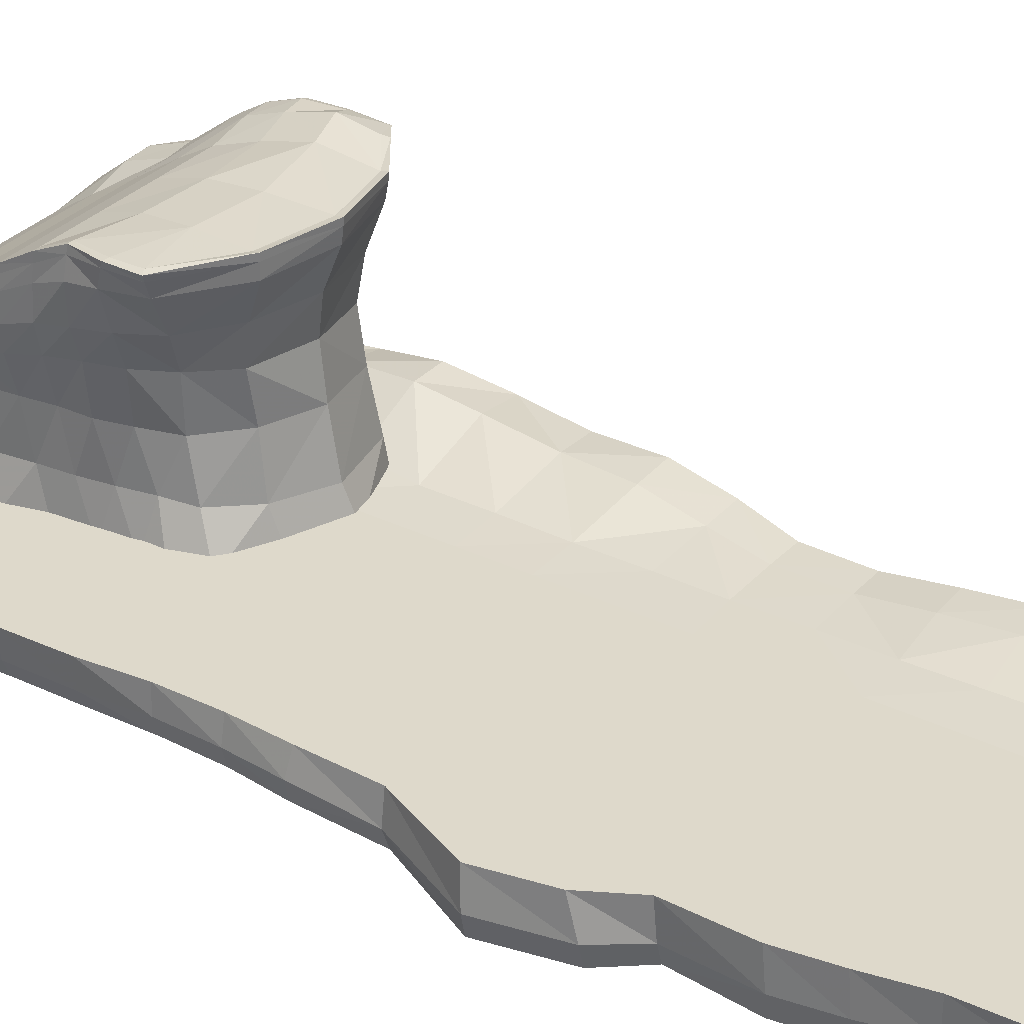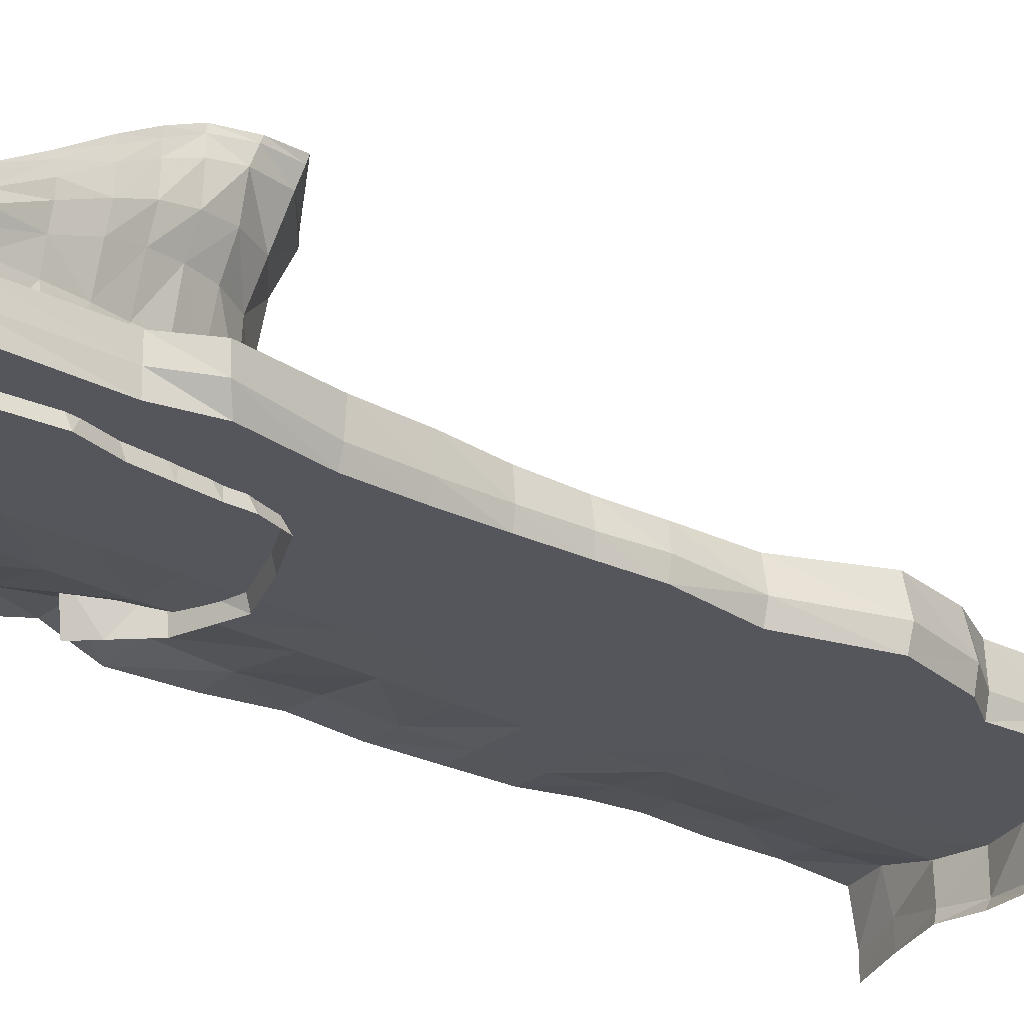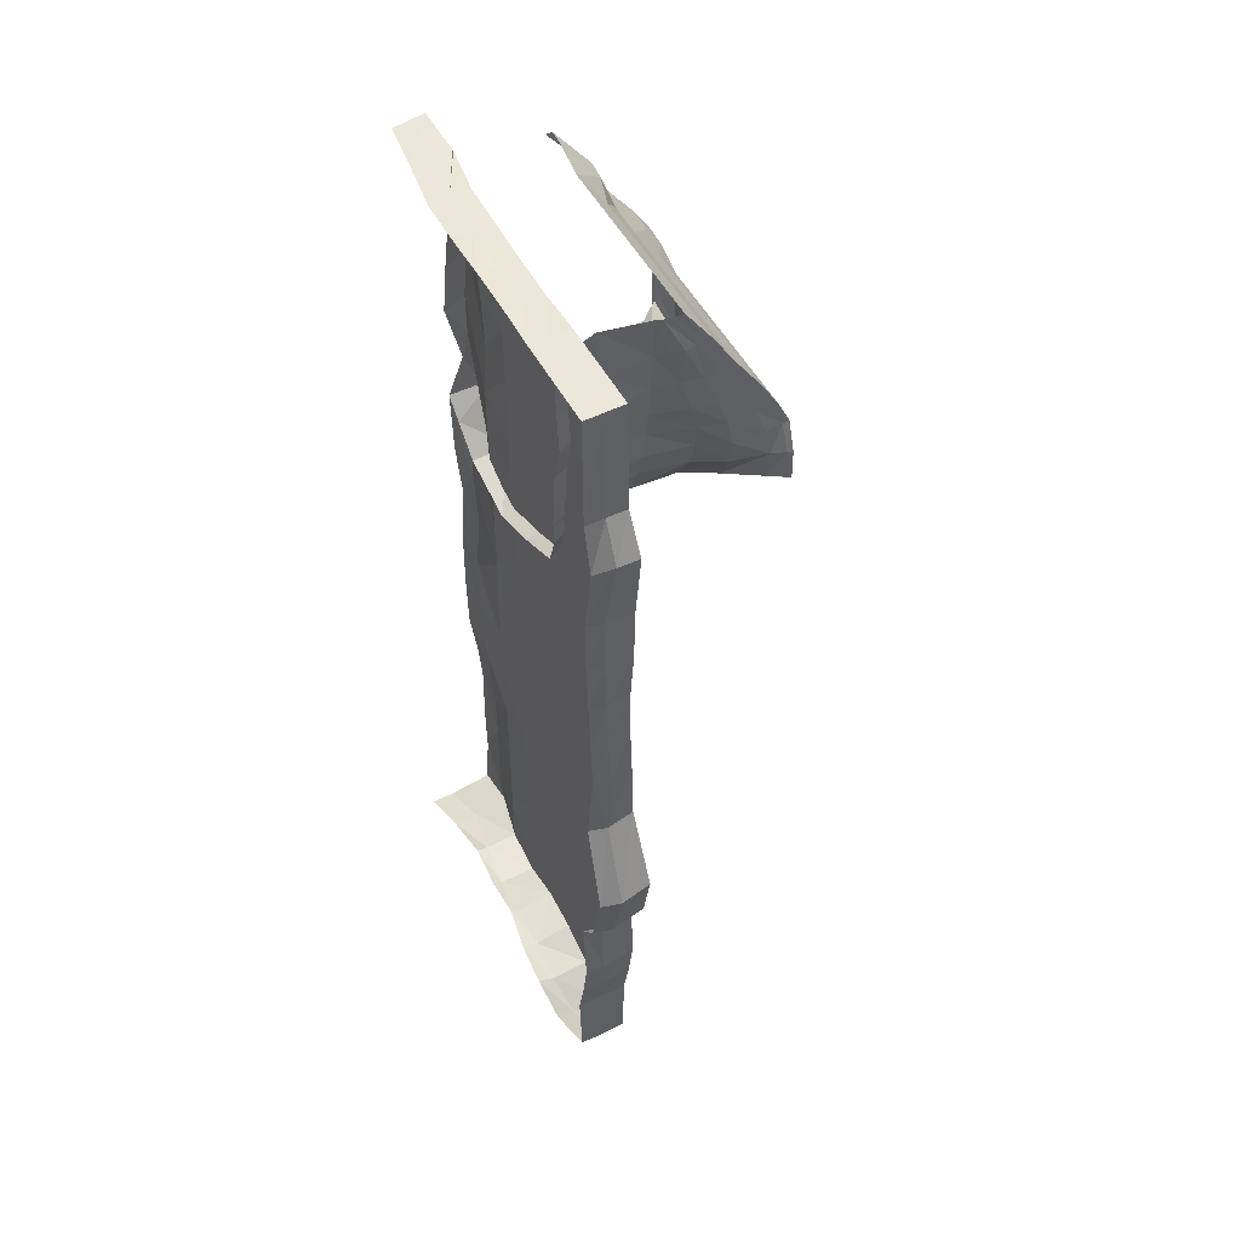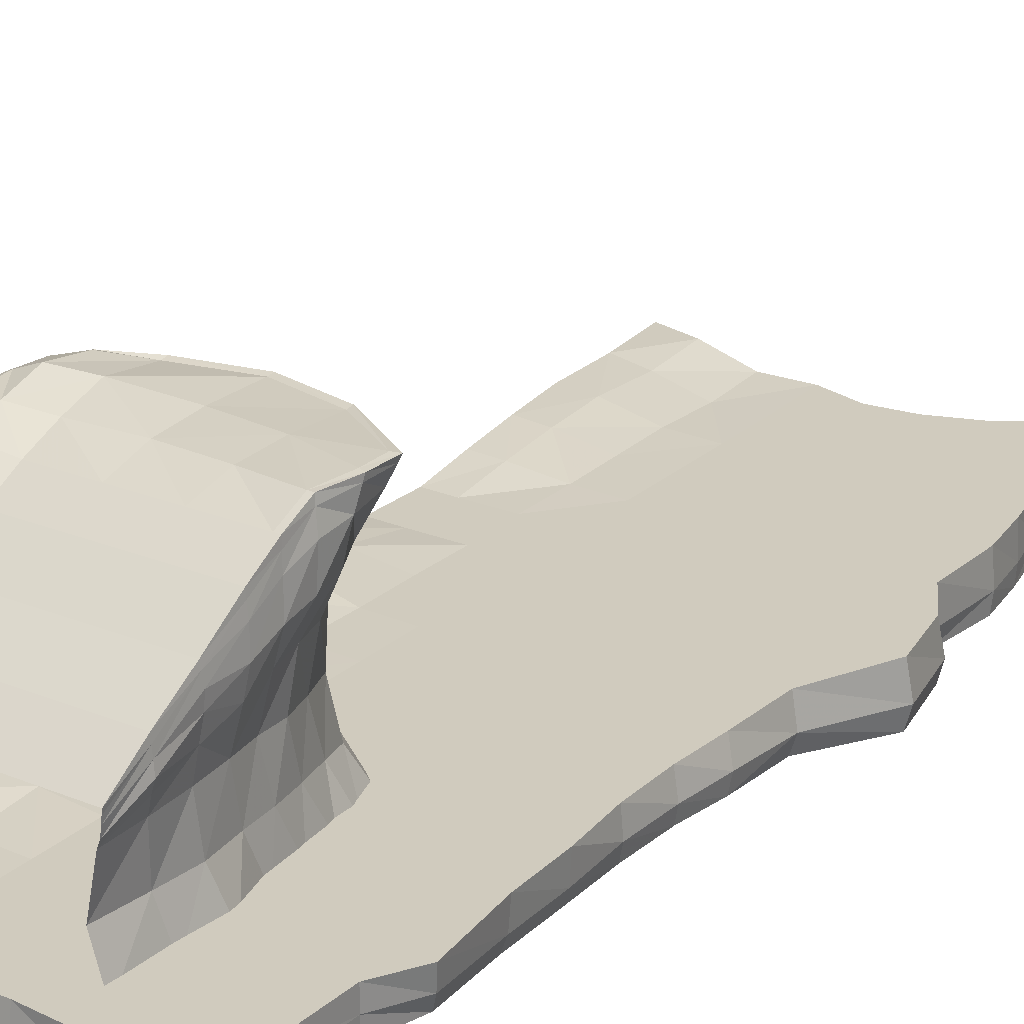
<metadata>
{"format":"obj","ext":"obj","renderer":"f3d","projection":"perspective","resolution":1024,"background":"white","views":[{"elev":31.8,"azim":124.4,"up":"+Y"},{"elev":-26.2,"azim":50.0,"up":"+Y"},{"elev":52.1,"azim":61.9,"up":"+Z"},{"elev":23.5,"azim":34.5,"up":"+Y"}]}
</metadata>
<code>
v -1.845 -2.536 -8.682
v 0.307 -2.612 -8.697
v -1.869 -2.335 -8.698
v 0.307 -2.381 -8.697
v -1.88 -2.298 -14.52
v 0.2696 -2.381 -14.5
v -1.891 -2.712 -14.58
v 0.2718 -2.677 -14.49
v -0.7444 -2.504 -8.7
v -0.7444 -2.609 -8.691
v 0.307 -2.5 -8.697
v -0.7444 -2.381 -8.716
v -1.867 -2.344 -8.676
v -0.7444 -2.381 -11.53
v 0.3675 -2.381 -11.46
v -0.7479 -2.381 -14.38
v -1.899 -2.296 -11.57
v -0.7472 -2.618 -14.42
v 0.2602 -2.551 -14.53
v -0.7456 -2.67 -14.39
v -1.895 -2.566 -14.59
v 0.4026 -2.521 -11.44
v 0.3821 -2.625 -11.44
v -1.773 -2.336 -12.93
v -0.7444 -2.381 -12.95
v 0.3773 -2.381 -12.95
v 0.3748 -2.578 -12.97
v 0.3448 -2.684 -12.97
v -0.2187 -2.611 -8.696
v -0.2187 -2.5 -8.697
v -0.2187 -2.381 -8.698
v -0.2187 -2.381 -11.53
v -0.2033 -2.381 -12.95
v -0.2369 -2.381 -14.5
v -0.2416 -2.621 -14.52
v -0.2336 -2.729 -14.46
v -1.834 -2.3 -13.67
v -0.7443 -2.381 -13.66
v -0.1548 -2.381 -13.65
v 0.3445 -2.381 -13.67
v 0.348 -2.58 -13.69
v 0.3377 -2.69 -13.69
v -1.772 -2.381 -12.24
v -0.7444 -2.381 -12.24
v -0.2162 -2.381 -12.24
v 0.5901 -2.381 -12.32
v 0.617 -2.574 -12.34
v 0.5852 -2.694 -12.34
v -1.27 -2.611 -8.696
v -1.271 -2.498 -8.696
v -1.272 -2.378 -8.697
v -1.277 -2.378 -11.53
v -1.279 -2.381 -12.23
v -1.28 -2.377 -12.95
v -1.291 -2.371 -13.66
v -1.297 -2.373 -14.43
v -1.293 -2.582 -14.43
v -1.284 -2.658 -14.4
v -1.964 -2.295 -10.13
v -1.3 -2.37 -10.11
v -0.7444 -2.381 -10.11
v -0.2158 -2.381 -10.11
v 0.3906 -2.381 -10.1
v 0.3752 -2.541 -10.11
v 0.3382 -2.631 -10.11
v 0.3374 -2.62 -10.81
v 0.3597 -2.526 -10.81
v 0.3483 -2.381 -10.8
v -0.2166 -2.381 -10.82
v -0.7444 -2.381 -10.82
v -1.282 -2.374 -10.81
v -1.978 -2.302 -10.8
v -1.852 -2.271 -9.34
v -1.276 -2.372 -9.401
v -0.7444 -2.381 -9.397
v -0.2187 -2.381 -9.405
v 0.3207 -2.381 -9.392
v 0.3163 -2.501 -9.396
v 0.3089 -2.612 -9.403
v -1.92 -2.225 -10.48
v -1.32 -2.363 -10.49
v -0.7444 -2.381 -10.47
v -0.2156 -2.381 -10.47
v 0.3809 -2.381 -10.46
v 0.3707 -2.54 -10.46
v 0.3365 -2.628 -10.47
v -1.891 -2.299 -9.767
v -1.288 -2.356 -9.76
v -0.7444 -2.381 -9.76
v -0.2187 -2.381 -9.76
v 0.4462 -2.381 -9.621
v 0.4317 -2.505 -9.635
v 0.3789 -2.615 -9.688
v 0.04412 -2.612 -8.697
v 0.04412 -2.5 -8.697
v 0.04412 -2.381 -8.697
v 0.04604 -2.381 -9.403
v 0.1153 -2.381 -9.689
v 0.07827 -2.381 -10.1
v 0.07772 -2.381 -10.46
v 0.08448 -2.381 -10.81
v 0.1054 -2.381 -11.5
v 0.2304 -2.381 -12.24
v 0.1676 -2.381 -12.93
v 0.1622 -2.381 -13.64
v -0.02599 -2.381 -14.63
v -0.03186 -2.586 -14.65
v -0.02181 -2.702 -14.61
v -0.4815 -2.609 -8.69
v -0.4815 -2.504 -8.7
v -0.4815 -2.381 -8.718
v -0.4815 -2.381 -9.398
v -0.4815 -2.381 -9.76
v -0.4815 -2.381 -10.11
v -0.4816 -2.381 -10.47
v -0.4816 -2.381 -10.82
v -0.4816 -2.381 -11.53
v -0.4816 -2.381 -12.24
v -0.4815 -2.381 -12.95
v -0.4816 -2.381 -13.66
v -0.4904 -2.381 -14.41
v -0.4906 -2.614 -14.45
v -0.4869 -2.715 -14.42
v -1.007 -2.612 -8.696
v -1.007 -2.5 -8.697
v -1.007 -2.381 -8.697
v -1.007 -2.381 -9.405
v -1.007 -2.381 -9.76
v -1.007 -2.381 -10.11
v -1.007 -2.381 -10.47
v -1.007 -2.381 -10.82
v -1.007 -2.381 -11.53
v -1.007 -2.381 -12.24
v -1.007 -2.381 -12.95
v -1.007 -2.381 -13.66
v -1.017 -2.381 -14.46
v -1.015 -2.61 -14.45
v -1.011 -2.674 -14.41
v -1.556 -2.569 -8.694
v -1.575 -2.337 -8.692
v -1.578 -2.331 -8.704
v -1.612 -2.283 -9.364
v -1.685 -2.284 -9.77
v -1.751 -2.256 -10.13
v -1.715 -2.22 -10.48
v -1.724 -2.267 -10.81
v -1.672 -2.304 -11.57
v -1.573 -2.381 -12.23
v -1.583 -2.343 -12.93
v -1.614 -2.308 -13.66
v -1.614 -2.298 -14.46
v -1.617 -2.512 -14.51
v -1.604 -2.672 -14.5
v 0.3512 -2.618 -11.14
v 0.3718 -2.524 -11.13
v 0.347 -2.381 -11.14
v 0.09928 -2.381 -11.15
v -0.2151 -2.381 -11.18
v -0.4816 -2.381 -11.18
v -0.7444 -2.381 -11.18
v -1.007 -2.381 -11.18
v -1.283 -2.375 -11.18
v -1.706 -2.306 -11.19
v -1.924 -2.317 -11.19
v -1.854 -2.343 -11.92
v -1.63 -2.353 -11.91
v -1.283 -2.381 -11.89
v -1.007 -2.381 -11.89
v -0.7444 -2.381 -11.89
v -0.4815 -2.381 -11.89
v -0.2149 -2.381 -11.89
v 0.1274 -2.381 -11.87
v 0.3841 -2.381 -11.86
v 0.411 -2.549 -11.87
v 0.3745 -2.657 -11.87
v 0.4933 -2.698 -12.76
v 0.5251 -2.581 -12.76
v 0.5173 -2.381 -12.7
v 0.2377 -2.381 -12.58
v -0.2113 -2.381 -12.59
v -0.4815 -2.381 -12.6
v -0.7444 -2.381 -12.6
v -1.007 -2.381 -12.6
v -1.287 -2.381 -12.59
v -1.576 -2.381 -12.59
v -1.762 -2.381 -12.59
v -1.792 -2.306 -13.28
v -1.595 -2.318 -13.28
v -1.285 -2.374 -13.3
v -1.007 -2.381 -13.3
v -0.7444 -2.381 -13.3
v -0.4815 -2.381 -13.3
v -0.1686 -2.381 -13.3
v 0.1849 -2.381 -13.3
v 0.3887 -2.381 -13.38
v 0.3952 -2.58 -13.4
v 0.3826 -2.69 -13.4
v 0.2765 -2.689 -13.98
v 0.2808 -2.579 -13.98
v 0.2832 -2.381 -13.98
v 0.09603 -2.381 -14.03
v -0.1743 -2.381 -14.03
v -0.4803 -2.381 -14.03
v -0.7447 -2.381 -14.03
v -1.008 -2.381 -14.03
v -1.281 -2.38 -14.02
v -1.603 -2.319 -14.06
v -1.836 -2.295 -14.09
g pCube18
f 13 1 139 140
f 145 146 72 80
f 21 5 151 152
f 85 86 66 67
f 10 109 110 9
f 110 111 12 9
f 140 141 3 13
f 82 115 116 70
f 120 203 204 38
f 150 207 208 37
f 16 121 122 18
f 122 123 20 18
f 152 153 7 21
f 42 198 199 41
f 199 200 40 41
f 67 68 84 85
f 148 185 186 43
f 118 181 182 44
f 177 178 46 47
f 48 176 177 47
f 30 29 94 95
f 95 96 31 30
f 100 101 69 83
f 103 179 180 45
f 105 201 202 39
f 35 34 106 107
f 107 108 36 35
f 187 188 150 37
f 191 192 120 38
f 193 194 105 39
f 41 40 195 196
f 196 197 42 41
f 165 166 148 43
f 169 170 118 44
f 171 172 103 45
f 47 46 173 174
f 174 175 48 47
f 50 49 124 125
f 125 126 51 50
f 130 131 71 81
f 167 168 133 53
f 133 183 184 53
f 189 190 135 55
f 135 205 206 55
f 57 56 136 137
f 137 138 58 57
f 143 144 59 87
f 128 129 60 88
f 89 113 114 61
f 98 99 62 90
f 64 63 91 92
f 92 93 65 64
f 67 66 154 155
f 68 67 155 156
f 157 158 69 101
f 159 160 70 116
f 161 162 71 131
f 163 164 72 146
f 141 142 73 3
f 126 127 74 51
f 12 111 112 75
f 96 97 76 31
f 78 77 4 11
f 11 2 79 78
f 144 145 80 59
f 129 130 81 60
f 61 114 115 82
f 99 100 83 62
f 85 84 63 64
f 64 65 86 85
f 142 143 87 73
f 127 128 88 74
f 75 112 113 89
f 97 98 90 76
f 92 91 77 78
f 78 79 93 92
f 95 94 2 11
f 11 4 96 95
f 77 97 96 4
f 91 98 97 77
f 63 99 98 91
f 84 100 99 63
f 68 101 100 84
f 101 68 156 157
f 172 173 46 103
f 46 178 179 103
f 194 195 40 105
f 40 200 201 105
f 107 106 6 19
f 19 8 108 107
f 110 109 29 30
f 30 31 111 110
f 112 111 31 76
f 113 112 76 90
f 114 113 90 62
f 115 114 62 83
f 116 115 83 69
f 116 69 158 159
f 170 171 45 118
f 45 180 181 118
f 192 193 39 120
f 39 202 203 120
f 122 121 34 35
f 35 36 123 122
f 125 124 10 9
f 12 126 125 9
f 75 127 126 12
f 89 128 127 75
f 61 129 128 89
f 82 130 129 61
f 70 131 130 82
f 131 70 160 161
f 168 169 44 133
f 44 182 183 133
f 190 191 38 135
f 38 204 205 135
f 137 136 16 18
f 20 138 137 18
f 140 139 49 50
f 50 51 141 140
f 74 142 141 51
f 88 143 142 74
f 60 144 143 88
f 81 145 144 60
f 71 146 145 81
f 146 71 162 163
f 166 167 53 148
f 53 184 185 148
f 188 189 55 150
f 55 206 207 150
f 152 151 56 57
f 57 58 153 152
f 155 154 23 22
f 156 155 22 15
f 157 156 15 102
f 32 158 157 102
f 159 158 32 117
f 14 160 159 117
f 161 160 14 132
f 52 162 161 132
f 163 162 52 147
f 17 164 163 147
f 147 166 165 17
f 52 167 166 147
f 132 168 167 52
f 14 169 168 132
f 117 170 169 14
f 32 171 170 117
f 102 172 171 32
f 15 173 172 102
f 174 173 15 22
f 23 175 174 22
f 177 176 28 27
f 27 26 178 177
f 179 178 26 104
f 180 179 104 33
f 181 180 33 119
f 182 181 119 25
f 183 182 25 134
f 184 183 134 54
f 185 184 54 149
f 186 185 149 24
f 149 188 187 24
f 54 189 188 149
f 134 190 189 54
f 25 191 190 134
f 119 192 191 25
f 33 193 192 119
f 104 194 193 33
f 26 195 194 104
f 196 195 26 27
f 28 197 196 27
f 199 198 8 19
f 19 6 200 199
f 201 200 6 106
f 202 201 106 34
f 203 202 34 121
f 204 203 121 16
f 205 204 16 136
f 206 205 136 56
f 207 206 56 151
f 208 207 151 5
v -1.725 -1.726 -8.935
v -0.2721 -1.766 -8.935
v -0.3015 -1.913 -8.935
v -1.492 -1.936 -10.3
v -0.4955 -1.935 -10.31
v -0.9835 -1.935 -10.61
v -0.9891 -1.766 -8.935
v -0.9898 -1.465 -9.404
v -0.3247 -1.916 -9.414
v -0.6904 -1.93 -10.5
v -0.6508 -1.465 -9.404
v -0.5968 -1.766 -8.935
v -1.298 -1.926 -10.56
v -1.33 -1.465 -9.404
v -1.381 -1.766 -8.935
v -1.556 -1.457 -10.36
v -1.322 -1.448 -10.55
v -0.9728 -1.445 -10.61
v -0.6347 -1.445 -10.53
v -0.3923 -1.45 -10.35
v -0.2708 -1.649 -9.417
v -1.608 -1.248 -10.38
v -1.371 -1.231 -10.61
v -0.9878 -1.229 -10.69
v -0.5957 -1.229 -10.62
v -0.2787 -1.24 -10.37
v -0.2634 -1.567 -9.415
v -0.9871 -1.661 -10.58
v -1.293 -1.662 -10.53
v -1.477 -1.66 -10.31
v -0.2943 -1.766 -9.414
v -0.4796 -1.654 -10.32
v -0.6465 -1.659 -10.49
v -1.374 -1.077 -10.28
v -0.9861 -1.112 -10.34
v -0.6107 -1.112 -10.3
v -0.2405 -1.248 -10.15
v -0.297 -1.455 -10.16
v -0.3781 -1.647 -10.14
v -0.4231 -1.924 -10.12
v -0.3451 -1.915 -9.622
v -0.2821 -1.702 -9.62
v -0.257 -1.563 -9.631
v -0.2623 -1.425 -9.636
v -0.6423 -1.312 -9.635
v -0.9862 -1.312 -9.635
v -1.339 -1.312 -9.635
v -1.348 -1.609 -9.165
v -0.9899 -1.609 -9.165
v -0.639 -1.609 -9.165
v -0.2611 -1.765 -9.167
v -0.3108 -1.916 -9.182
v -1.33 -1.205 -9.819
v -1.349 -1.134 -10.04
v -0.2647 -1.338 -9.811
v -0.2524 -1.275 -9.977
v -0.9918 -1.205 -9.819
v -0.9906 -1.136 -10.06
v -0.6536 -1.205 -9.819
v -0.6338 -1.136 -10.04
v -0.259 -1.502 -9.805
v -0.2636 -1.471 -9.977
v -0.3323 -1.649 -9.966
v -0.3027 -1.664 -9.797
v -0.3774 -1.919 -9.957
v -0.37 -1.915 -9.793
v -0.359 -2.191 -8.935
v -0.3384 -2.196 -9.216
v -1.535 -2.219 -10.31
v -1.319 -2.237 -10.62
v -0.9714 -2.254 -10.68
v -0.6687 -2.239 -10.55
v -0.321 -2.196 -9.454
v -0.3488 -2.196 -9.678
v -0.4786 -2.219 -10.38
v -0.4294 -2.199 -10.21
v -0.3627 -2.195 -9.862
v -0.3898 -2.195 -10.04
v -0.2788 -2.454 -8.935
v -0.2726 -2.454 -9.257
v -1.601 -2.454 -10.38
v -1.337 -2.454 -10.65
v -0.9901 -2.454 -10.75
v -0.6805 -2.454 -10.63
v -0.2485 -2.454 -9.522
v -0.3138 -2.454 -9.771
v -0.4031 -2.454 -10.49
v -0.3463 -2.454 -10.31
v -0.3308 -2.454 -9.975
v -0.3472 -2.454 -10.17
v -1.687 -1.098 -10.36
v -1.723 -1.119 -10.39
v -1.699 -1.148 -10.39
v -1.38 -1.118 -10.59
v -1.383 -1.111 -10.62
v -1.381 -1.15 -10.62
v -0.9892 -1.116 -10.67
v -0.9891 -1.111 -10.71
v -0.9889 -1.148 -10.7
v -0.5971 -1.12 -10.59
v -0.5954 -1.113 -10.62
v -0.5954 -1.15 -10.62
v -1.683 -1.445 -9.404
v -1.719 -1.447 -9.404
v -1.719 -1.487 -9.415
v -1.718 -1.296 -9.649
v -1.716 -1.261 -9.65
v -1.682 -1.259 -9.649
v -0.2679 -1.5 -9.411
v -0.2721 -1.465 -9.404
v -0.3027 -1.465 -9.404
v -0.3033 -1.312 -9.635
v -0.2721 -1.312 -9.635
v -0.2693 -1.356 -9.634
v -0.2354 -1.15 -10.38
v -0.2206 -1.115 -10.38
v -0.2587 -1.11 -10.36
v -1.697 -1.094 -10.19
v -1.725 -1.106 -10.19
v -1.721 -1.14 -10.18
v -0.2288 -1.148 -10.18
v -0.2249 -1.115 -10.19
v -0.2586 -1.112 -10.2
v -1.684 -1.52 -9.192
v -1.727 -1.53 -9.197
v -0.2675 -1.702 -9.169
v -0.2721 -1.609 -9.165
v -0.3157 -1.609 -9.165
v -1.735 -1.138 -9.964
v -1.733 -1.118 -9.966
v -1.702 -1.109 -9.969
v -1.7 -1.169 -9.797
v -1.73 -1.177 -9.798
v -1.732 -1.205 -9.819
v -0.3036 -1.124 -9.991
v -0.2721 -1.124 -9.991
v -0.2676 -1.169 -9.986
v -0.2702 -1.256 -9.815
v -0.2721 -1.205 -9.819
v -0.3057 -1.205 -9.819
v -1.669 -1.725 -8.935
v -1.735 -1.561 -9.19
v -0.3322 -1.766 -8.935
v -0.2698 -1.651 -9.165
v -0.2868 -1.876 -8.935
v -0.2859 -1.829 -9.175
v -0.2794 -1.827 -8.935
v -1.724 -1.766 -8.935
v -0.2758 -1.793 -8.935
v -1.495 -2.454 -10.49
v -1.449 -2.226 -10.43
v -1.414 -1.932 -10.4
v -1.404 -1.661 -10.4
v -1.462 -1.453 -10.44
v -1.512 -1.244 -10.47
v -1.574 -1.124 -10.48
v -1.59 -1.091 -10.48
v -1.569 -1.078 -10.45
v -1.587 -1.054 -10.22
v -1.567 -1.108 -9.99
v -1.559 -1.172 -9.802
v -1.544 -1.276 -9.643
v -1.542 -1.459 -9.404
v -1.554 -1.541 -9.175
v -1.554 -1.741 -8.935
g pCube1
f 250 251 229 239
f 246 247 240 228
f 240 241 227 228
f 236 237 225 226
f 254 255 222 216
f 222 256 257 216
f 239 354 260 217
f 241 236 226 227
f 253 254 216 219
f 257 258 219 216
f 361 362 225 237
f 362 363 231 225
f 226 225 231 232
f 227 226 232 233
f 228 227 233 234
f 245 246 228 234
f 251 252 235 229
f 221 237 236 214
f 360 361 237 221
f 249 250 239 217
f 247 248 213 240
f 218 241 240 213
f 214 236 241 218
f 209 333 350 356
f 372 373 223 256
f 257 256 223 215
f 220 258 257 215
f 211 260 354
f 262 261 265 266
f 264 263 269 270
f 266 265 267 268
f 270 269 272 271
f 271 272 274 273
f 266 243 242 262
f 244 243 266 268
f 270 246 245 264
f 271 247 246 270
f 271 273 248 247
f 272 250 249 274
f 269 251 250 272
f 263 252 251 269
f 265 254 253 267
f 261 255 254 265
f 260 211 275 276
f 359 360 221 278
f 214 218 280 279
f 249 217 281 282
f 218 213 283 280
f 221 214 279 278
f 213 248 284 283
f 274 249 282 285
f 217 260 276 281
f 248 273 286 284
f 273 274 285 286
f 276 275 287 288
f 358 359 278 290
f 279 280 292 291
f 282 281 293 294
f 280 283 295 292
f 278 279 291 290
f 283 284 296 295
f 285 282 294 297
f 281 276 288 293
f 284 286 298 296
f 286 285 297 298
f 334 259 229 235
f 335 336 351 210
f 310 309 324 323
f 309 308 325 324
f 313 312 315 314
f 312 311 316 315
f 319 318 321 320
f 318 317 322 321
f 339 338 341 340
f 338 337 342 341
f 345 344 347 346
f 344 343 348 347
f 320 253 219 319
f 244 331 325 308
f 242 243 305 302
f 319 219 258 336
f 308 305 243 244
f 302 366 367 242
f 370 371 222 255
f 371 372 256 222
f 363 364 304 231
f 232 231 304 307
f 233 232 307 310
f 234 233 310 323
f 234 323 329 245
f 252 322 317 235
f 368 369 261 262
f 345 346 263 264
f 348 343 268 267
f 242 367 368 262
f 343 331 244 268
f 245 329 345 264
f 346 322 252 263
f 267 253 320 348
f 369 370 255 261
f 299 300 327 326
f 300 301 328 327
f 364 365 303 304
f 365 366 302 303
f 304 303 306 307
f 303 302 305 306
f 307 306 309 310
f 306 305 308 309
f 311 312 333 332
f 313 350 333 312
f 317 352 334 235
f 318 319 336 335
f 323 324 330 329
f 324 325 331 330
f 326 327 338 339
f 327 328 337 338
f 314 315 341 342
f 315 316 340 341
f 329 330 344 345
f 330 331 343 344
f 320 321 347 348
f 321 322 346 347
f 209 349 332 333
f 351 336 258 220
f 317 318 335 352
f 334 355 353 259
f 259 354 239 229
f 211 354 259 353
f 352 357 355 334
f 210 357 352 335
f 277 359 358 289
f 212 360 359 277
f 238 361 360 212
f 224 362 361 238
f 230 363 362 224
f 301 364 363 230
f 301 300 365 364
f 300 299 366 365
f 367 366 299 326
f 368 367 326 339
f 339 340 369 368
f 316 370 369 340
f 311 371 370 316
f 311 332 372 371
f 332 349 373 372

</code>
